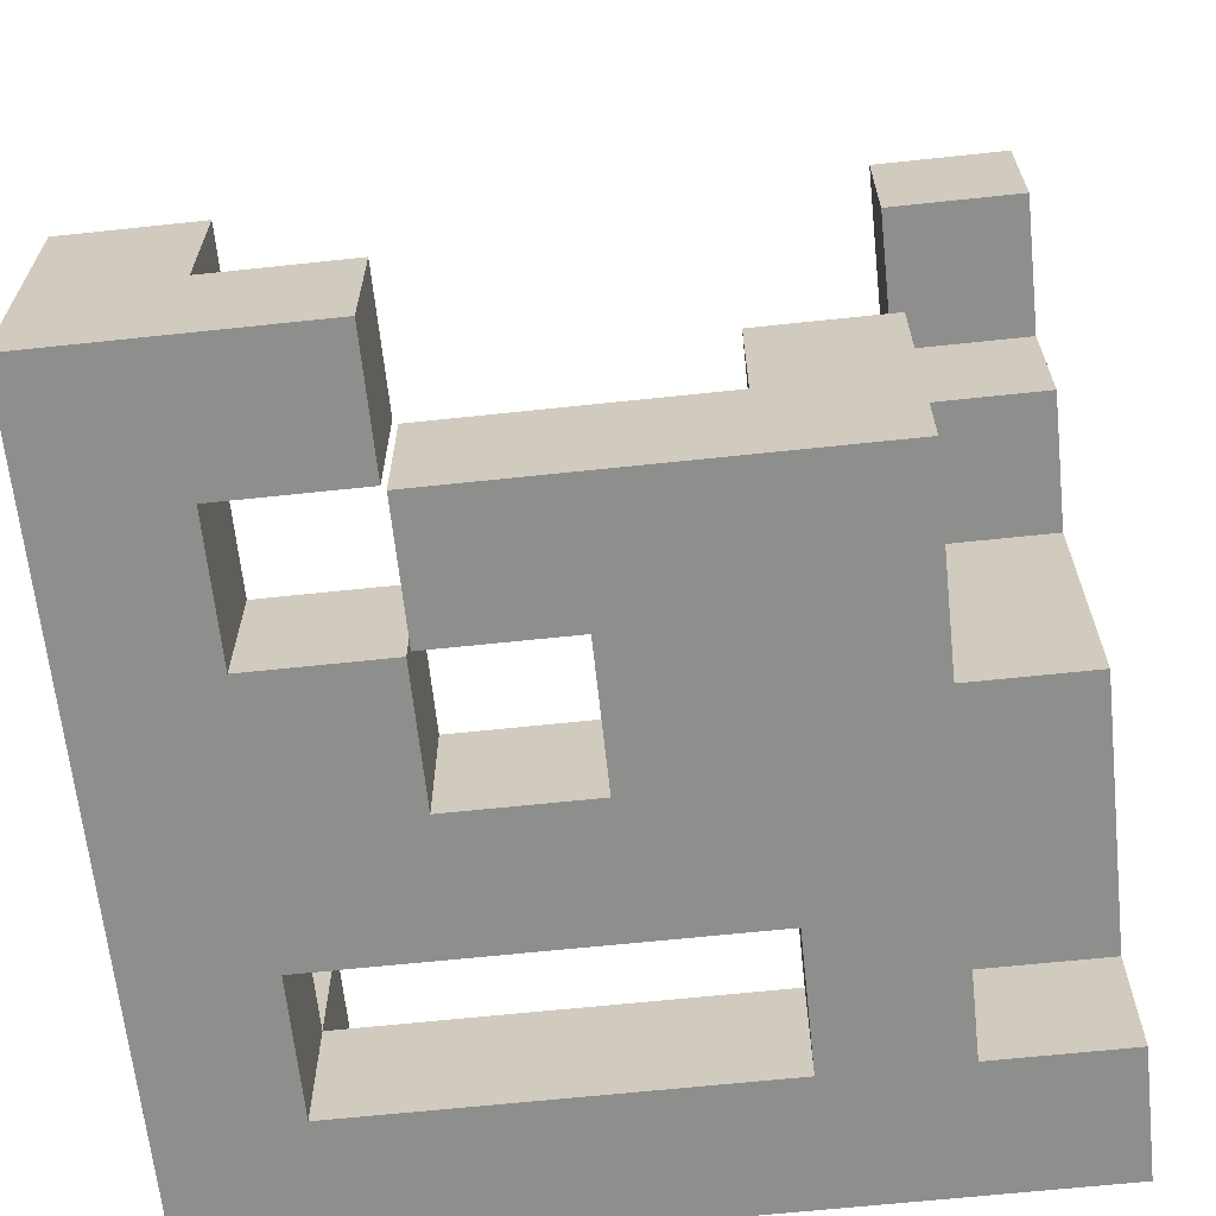
<metadata>
{"format":"obj","ext":"obj","renderer":"f3d","projection":"perspective","resolution":1024,"background":"white","views":[{"elev":-64.8,"azim":-83.9,"up":"+Z"}]}
</metadata>
<code>
v -0.3283 -0.995 0.3333
v -0.3283 -0.995 0.3383
v -0.3283 -0.6717 0.3383
v -0.3283 -0.6717 0.3333
v -0.3333 -0.995 0.3383
v -0.3283 -0.995 0.6617
v -0.3333 -0.995 0.6617
v -0.005 -0.995 0.3333
v -0.005 -0.995 0.3383
v -0.005 -0.995 0.6617
v -0 -0.995 0.3333
v -0 -0.995 0.3383
v -0 -0.995 0.6617
v -0.3333 -0.6717 0.3383
v -0.3333 -0.6717 0.6617
v -0.3283 -0.6717 0.6617
v -0.005 -0.6717 0.3383
v -0.005 -0.6717 0.3333
v -0.005 -0.6717 0.6617
v -0 -0.6717 0.3383
v -0 -0.6717 0.3333
v -0 -0.6717 0.6617
v -0.3283 -0.995 0.005
v -0.3283 -0.995 0.3283
v -0.3283 -0.6717 0.3283
v -0.3283 -0.6717 0.005
v -0.005 -0.995 0.005
v -0.005 -0.995 0.3283
v -0 -0.995 0.005
v -0 -0.995 0.3283
v -0.005 -0.6717 0.3283
v -0.005 -0.6717 0.005
v -0 -0.6717 0.3283
v -0 -0.6717 0.005
v -0.6617 -0.995 0.3383
v -0.6617 -0.995 0.6617
v -0.6617 -0.6717 0.6617
v -0.6617 -0.6717 0.3383
v -0.3383 -0.995 0.3383
v -0.3383 -0.995 0.6617
v -0.3383 -0.6717 0.6617
v -0.3383 -0.6717 0.3383
v 0.005 -0.995 -0
v 0.005 -0.995 0.005
v 0.005 -0.6717 0.005
v 0.005 -0.6717 -0
v 0.3283 -0.995 -0
v 0.3283 -0.6717 -0
v 0.3283 -0.6717 0.005
v 0.3283 -0.995 0.005
v 0.3283 -0.6717 0.3283
v 0.3283 -0.995 0.3283
v 0.3283 -0.6717 0.3333
v 0.3283 -0.995 0.3333
v 0.005 -0.995 0.3283
v 0.005 -0.995 0.3333
v 0.005 -0.6717 0.3283
v 0.005 -0.6717 0.3333
v 0.005 -0.995 -0.3333
v 0.005 -0.995 -0.3283
v 0.005 -0.6717 -0.3283
v 0.005 -0.6717 -0.3333
v 0.005 -0.995 -0.005
v 0.005 -0.6717 -0.005
v 0.3283 -0.995 -0.3333
v 0.3283 -0.6717 -0.3333
v 0.3283 -0.6717 -0.3283
v 0.3283 -0.995 -0.3283
v 0.3283 -0.6717 -0.005
v 0.3283 -0.995 -0.005
v 0.005 -0.995 -0.6617
v 0.005 -0.995 -0.3383
v 0.005 -0.6717 -0.3383
v 0.005 -0.6717 -0.6617
v 0.005 -0.6667 -0.3383
v 0.005 -0.6667 -0.6617
v 0.3283 -0.6717 -0.6617
v 0.3283 -0.6667 -0.6617
v 0.3283 -0.6667 -0.3383
v 0.3283 -0.6717 -0.3383
v 0.3283 -0.995 -0.3383
v 0.3283 -0.995 -0.6617
v 0.3333 -0.995 -0.6617
v 0.3333 -0.995 -0.3383
v 0.3333 -0.6717 -0.3383
v 0.3333 -0.6717 -0.6617
v 0.005 -0.6617 -0.6667
v 0.005 -0.6617 -0.6617
v 0.005 -0.3383 -0.6617
v 0.005 -0.3383 -0.6667
v 0.005 -0.6617 -0.3383
v 0.005 -0.3383 -0.3383
v 0.3283 -0.6617 -0.6667
v 0.3283 -0.3383 -0.6667
v 0.3283 -0.3383 -0.6617
v 0.3283 -0.6617 -0.6617
v 0.3283 -0.6617 -0.3383
v 0.3283 -0.3383 -0.3383
v 0.005 -0.6617 -0.6717
v 0.005 -0.3383 -0.6717
v 0.3283 -0.3383 -0.995
v 0.3283 -0.3333 -0.995
v 0.3283 -0.3333 -0.6717
v 0.3283 -0.3383 -0.6717
v 0.3283 -0.6617 -0.6717
v -0 -0.6617 -0.995
v 0.005 -0.6617 -0.995
v -0 -0.6617 -0.6717
v 0.3283 -0.6617 -0.995
v 0.3333 -0.6617 -0.995
v 0.3333 -0.6617 -0.6717
v 0.3333 -0.3383 -0.6717
v 0.3333 -0.3383 -0.995
v -0 -0.3383 -0.995
v 0.005 -0.3383 -0.995
v -0 -0.3333 -0.995
v 0.005 -0.3333 -0.995
v -0 -0.3383 -0.6717
v 0.005 -0.3333 -0.6717
v -0 -0.3333 -0.6717
v 0.005 -0.005 -0.995
v 0.005 -0.005 -0.6717
v 0.005 -0 -0.6717
v 0.005 -0 -0.995
v 0.3283 -0.3283 -0.995
v 0.3283 -0.3283 -0.6717
v 0.3283 -0.005 -0.995
v 0.3283 -0.005 -0.6717
v 0.3283 -0 -0.995
v 0.3283 -0 -0.6717
v -0 -0.005 -0.995
v -0 -0.005 -0.6717
v -0 -0.3283 -0.995
v 0.005 -0.3283 -0.995
v 0.005 -0.3283 -0.6717
v -0 -0.3283 -0.6717
v 0.005 0.005 -0.6717
v 0.005 0.005 -0.995
v 0.005 0.3283 -0.6717
v 0.005 0.3283 -0.995
v 0.005 0.3333 -0.6717
v 0.005 0.3333 -0.995
v 0.3283 0.005 -0.995
v 0.3283 0.005 -0.6717
v 0.3283 0.3283 -0.995
v 0.3283 0.3283 -0.6717
v 0.3283 0.3333 -0.995
v 0.3283 0.3333 -0.6717
v 0.005 0.3383 -0.6717
v 0.005 0.3383 -0.995
v 0.3283 0.3383 -0.995
v 0.3283 0.3383 -0.6717
v 0.3283 0.6617 -0.995
v 0.3283 0.6617 -0.6717
v 0.3283 0.6667 -0.995
v 0.3283 0.6667 -0.6717
v -0 0.3383 -0.995
v -0 0.3383 -0.6717
v -0 0.6617 -0.995
v 0.005 0.6617 -0.995
v -0 0.6667 -0.995
v 0.005 0.6667 -0.995
v 0.005 0.6617 -0.6717
v -0 0.6617 -0.6717
v 0.005 0.6667 -0.6717
v -0 0.6667 -0.6717
v -0.3283 0.3383 -0.995
v -0.3283 0.3383 -0.6717
v -0.3283 0.6617 -0.6717
v -0.3283 0.6617 -0.995
v -0.3283 0.6667 -0.6717
v -0.3283 0.6667 -0.995
v -0.005 0.3383 -0.995
v -0.005 0.3383 -0.6717
v -0.005 0.6617 -0.995
v -0.005 0.6667 -0.995
v -0.005 0.6617 -0.6717
v -0.005 0.6667 -0.6717
v -0.3333 -0.6617 -0.995
v -0.3283 -0.6617 -0.995
v -0.3283 -0.6617 -0.6717
v -0.3333 -0.6617 -0.6717
v -0.005 -0.6617 -0.995
v -0.005 -0.6617 -0.6717
v -0.3333 -0.3383 -0.995
v -0.3283 -0.3383 -0.995
v -0.005 -0.3383 -0.995
v -0.3333 -0.3333 -0.995
v -0.3283 -0.3333 -0.995
v -0.005 -0.3333 -0.995
v -0.3283 -0.3383 -0.6717
v -0.3333 -0.3383 -0.6717
v -0.005 -0.3383 -0.6717
v -0.3283 -0.3333 -0.6717
v -0.3333 -0.3333 -0.6717
v -0.005 -0.3333 -0.6717
v -0.6617 -0.6617 -0.995
v -0.6617 -0.6617 -0.6717
v -0.6617 -0.3383 -0.6717
v -0.6617 -0.3383 -0.995
v -0.6617 -0.3333 -0.6717
v -0.6617 -0.3333 -0.995
v -0.6617 -0.6617 -0.6667
v -0.6617 -0.3383 -0.6667
v -0.3383 -0.6617 -0.6717
v -0.3383 -0.3383 -0.6717
v -0.3383 -0.3383 -0.6667
v -0.3383 -0.6617 -0.6667
v -0.3383 -0.6617 -0.995
v -0.3383 -0.3383 -0.995
v -0.3383 -0.3333 -0.995
v -0.3383 -0.3333 -0.6717
v 0.3383 -0.6617 -0.995
v 0.3383 -0.6617 -0.6717
v 0.6617 -0.6617 -0.995
v 0.6617 -0.6617 -0.6717
v 0.6667 -0.6617 -0.995
v 0.6667 -0.6617 -0.6717
v 0.3383 -0.3383 -0.6717
v 0.3383 -0.3383 -0.995
v 0.6617 -0.3383 -0.6717
v 0.6617 -0.3383 -0.995
v 0.6667 -0.3383 -0.6717
v 0.6667 -0.3383 -0.995
v 0.3283 0.6717 -0.995
v 0.3283 0.6717 -0.6717
v 0.3333 0.6717 -0.995
v 0.3333 0.6717 -0.6717
v -0 0.995 -0.995
v -0 0.995 -0.6717
v 0.005 0.995 -0.6717
v 0.005 0.995 -0.995
v 0.3283 0.995 -0.6717
v 0.3283 0.995 -0.995
v 0.3333 0.995 -0.6717
v 0.3333 0.995 -0.995
v -0 0.6717 -0.995
v 0.005 0.6717 -0.995
v 0.005 0.6717 -0.6717
v -0 0.6717 -0.6717
v -0.3283 0.6717 -0.6717
v -0.3283 0.6717 -0.995
v -0.3333 0.6717 -0.995
v -0.3333 0.6717 -0.6717
v -0.3333 0.995 -0.995
v -0.3333 0.995 -0.6717
v -0.3283 0.995 -0.6717
v -0.3283 0.995 -0.995
v -0.005 0.995 -0.6717
v -0.005 0.995 -0.995
v -0.005 0.6717 -0.995
v -0.005 0.6717 -0.6717
v 0.6717 -0.6667 -0.995
v 0.6717 -0.6667 -0.6717
v 0.6717 -0.6617 -0.6717
v 0.6717 -0.6617 -0.995
v 0.6717 -0.3383 -0.995
v 0.6717 -0.3383 -0.6717
v 0.6717 -0.3333 -0.6717
v 0.6717 -0.3333 -0.995
v 0.995 -0.6667 -0.995
v 0.995 -0.6617 -0.995
v 0.995 -0.6617 -0.6717
v 0.995 -0.6667 -0.6717
v 0.995 -0.3383 -0.995
v 0.995 -0.3383 -0.6717
v 0.995 -0.3333 -0.995
v 0.995 -0.3333 -0.6717
v -0.6617 -0.6617 -0.6617
v -0.6617 -0.3383 -0.6617
v -0.6617 -0.6617 -0.3383
v -0.6617 -0.3383 -0.3383
v -0.3383 -0.3383 -0.6617
v -0.3383 -0.6617 -0.6617
v -0.3383 -0.3383 -0.3383
v -0.3383 -0.6617 -0.3383
v 0.6717 -0.995 -0.995
v 0.6717 -0.995 -0.6717
v 0.6717 -0.6717 -0.6717
v 0.6717 -0.6717 -0.995
v 0.6717 -0.995 -0.6667
v 0.6717 -0.6717 -0.6667
v 0.995 -0.995 -0.995
v 0.995 -0.6717 -0.995
v 0.995 -0.6717 -0.6717
v 0.995 -0.995 -0.6717
v 0.995 -0.6717 -0.6667
v 0.995 -0.995 -0.6667
v -0.6617 -0.3283 -0.6717
v -0.6617 -0.3283 -0.995
v -0.6617 -0.005 -0.6717
v -0.6617 -0.005 -0.995
v -0.6617 -0 -0.6717
v -0.6617 -0 -0.995
v -0.3383 -0.005 -0.995
v -0.3383 -0 -0.995
v -0.3383 -0 -0.6717
v -0.3383 -0.005 -0.6717
v -0.3333 -0.005 -0.6717
v -0.3333 -0.005 -0.995
v -0.3383 -0.3283 -0.995
v -0.3333 -0.3283 -0.995
v -0.3383 -0.3283 -0.6717
v -0.3333 -0.3283 -0.6717
v -0.6617 0.005 -0.6717
v -0.6617 0.005 -0.995
v -0.6617 0.3283 -0.6717
v -0.6617 0.3283 -0.995
v -0.3383 0.005 -0.995
v -0.3383 0.005 -0.6717
v -0.3383 0.3283 -0.995
v -0.3383 0.3283 -0.6717
v 0.3383 0.6717 -0.995
v 0.3383 0.6717 -0.6717
v 0.6617 0.6717 -0.995
v 0.6617 0.6717 -0.6717
v 0.6667 0.6717 -0.995
v 0.6667 0.6717 -0.6717
v 0.3383 0.995 -0.6717
v 0.3383 0.995 -0.995
v 0.6617 0.995 -0.6717
v 0.6617 0.995 -0.995
v 0.6667 0.995 -0.6717
v 0.6667 0.995 -0.995
v -0.6667 0.6717 -0.995
v -0.6617 0.6717 -0.995
v -0.6617 0.6717 -0.6717
v -0.6667 0.6717 -0.6717
v -0.3383 0.6717 -0.995
v -0.3383 0.6717 -0.6717
v -0.6667 0.995 -0.995
v -0.6667 0.995 -0.6717
v -0.6617 0.995 -0.6717
v -0.6617 0.995 -0.995
v -0.3383 0.995 -0.6717
v -0.3383 0.995 -0.995
v 0.6717 0.6667 -0.995
v 0.6717 0.6667 -0.6717
v 0.6717 0.6717 -0.6717
v 0.6717 0.6717 -0.995
v 0.6717 0.6717 -0.6667
v 0.6717 0.995 -0.6667
v 0.6717 0.995 -0.6717
v 0.995 0.6667 -0.995
v 0.995 0.6717 -0.995
v 0.995 0.6717 -0.6717
v 0.995 0.6667 -0.6717
v 0.995 0.995 -0.995
v 0.995 0.995 -0.6717
v 0.995 0.995 -0.6667
v 0.995 0.6717 -0.6667
v 0.6717 0.995 -0.995
v 0.3383 -0.995 -0.6617
v 0.3383 -0.995 -0.3383
v 0.6617 -0.995 -0.6617
v 0.6617 -0.995 -0.3383
v 0.6667 -0.995 -0.6617
v 0.6667 -0.995 -0.3383
v 0.3383 -0.6717 -0.3383
v 0.3383 -0.6717 -0.6617
v 0.6617 -0.6717 -0.3383
v 0.6617 -0.6717 -0.6617
v 0.6667 -0.6717 -0.3383
v 0.6667 -0.6717 -0.6617
v -0.995 0.6667 -0.995
v -0.995 0.6667 -0.6717
v -0.995 0.6717 -0.6717
v -0.995 0.6717 -0.995
v -0.995 0.995 -0.6717
v -0.995 0.995 -0.995
v -0.995 0.6717 -0.6667
v -0.995 0.995 -0.6667
v -0.6717 0.6667 -0.995
v -0.6717 0.6717 -0.995
v -0.6717 0.6717 -0.6717
v -0.6717 0.6667 -0.6717
v -0.6717 0.995 -0.6717
v -0.6717 0.995 -0.6667
v -0.6717 0.6717 -0.6667
v -0.6717 0.995 -0.995
v -0.995 0.3383 -0.995
v -0.995 0.3383 -0.6717
v -0.995 0.6617 -0.6717
v -0.995 0.6617 -0.995
v -0.6717 0.3383 -0.995
v -0.6717 0.6617 -0.995
v -0.6717 0.6617 -0.6717
v -0.6717 0.3383 -0.6717
v 0.6717 0.3333 -0.995
v 0.6717 0.3333 -0.6717
v 0.6717 0.3383 -0.6717
v 0.6717 0.3383 -0.995
v 0.6717 0.6617 -0.6717
v 0.6717 0.6617 -0.995
v 0.995 0.3333 -0.995
v 0.995 0.3383 -0.995
v 0.995 0.3383 -0.6717
v 0.995 0.3333 -0.6717
v 0.995 0.6617 -0.995
v 0.995 0.6617 -0.6717
v 0.6717 0.6717 -0.6617
v 0.6717 0.995 -0.6617
v 0.6717 0.6717 -0.3383
v 0.6717 0.995 -0.3383
v 0.995 0.995 -0.6617
v 0.995 0.6717 -0.6617
v 0.995 0.995 -0.3383
v 0.995 0.6717 -0.3383
v -0.995 0.6717 -0.6617
v -0.995 0.995 -0.6617
v -0.995 0.6717 -0.3383
v -0.995 0.995 -0.3383
v -0.6717 0.995 -0.6617
v -0.6717 0.6717 -0.6617
v -0.6717 0.995 -0.3383
v -0.6717 0.6717 -0.3383
v 0.6717 -0.995 -0.6617
v 0.6717 -0.6717 -0.6617
v 0.995 -0.6717 -0.6617
v 0.995 -0.995 -0.6617
v 0.995 -0.6717 -0.3383
v 0.995 -0.995 -0.3383
v 0.6717 -0.995 -0.3383
v 0.6717 -0.6717 -0.3383
v 0.6717 -0 -0.995
v 0.6717 -0 -0.6717
v 0.6717 0.005 -0.6717
v 0.6717 0.005 -0.995
v 0.6717 0.3283 -0.6717
v 0.6717 0.3283 -0.995
v 0.995 -0 -0.995
v 0.995 0.005 -0.995
v 0.995 0.005 -0.6717
v 0.995 -0 -0.6717
v 0.995 0.3283 -0.995
v 0.995 0.3283 -0.6717
v -0.3283 -0.005 -0.6717
v -0.3283 -0.005 -0.995
v -0.005 -0.005 -0.6717
v -0.005 -0.005 -0.995
v -0.3283 -0.3283 -0.995
v -0.005 -0.3283 -0.995
v -0.3283 -0.3283 -0.6717
v -0.005 -0.3283 -0.6717
v 0.3283 -0.6717 0.3383
v 0.3283 -0.995 0.3383
v 0.3283 -0.6717 0.6617
v 0.3283 -0.995 0.6617
v 0.005 -0.995 0.3383
v 0.005 -0.995 0.6617
v 0.005 -0.6717 0.3383
v 0.005 -0.6717 0.6617
v 0.6717 -0.3283 -0.6717
v 0.6717 -0.3283 -0.995
v 0.6717 -0.005 -0.6717
v 0.6717 -0.005 -0.995
v 0.995 -0.3283 -0.995
v 0.995 -0.3283 -0.6717
v 0.995 -0.005 -0.995
v 0.995 -0.005 -0.6717
f 1 2 3 4
f 5 2 6 7
f 1 8 9 2
f 2 9 10 6
f 8 11 12 9
f 9 12 13 10
f 14 15 16 3
f 4 3 17 18
f 3 16 19 17
f 18 17 20 21
f 17 19 22 20
f 5 14 3 2
f 7 6 16 15
f 6 10 19 16
f 10 13 22 19
f 23 24 25 26
f 24 1 4 25
f 23 27 28 24
f 24 28 8 1
f 27 29 30 28
f 28 30 11 8
f 26 25 31 32
f 25 4 18 31
f 32 31 33 34
f 31 18 21 33
f 23 26 32 27
f 27 32 34 29
f 35 36 37 38
f 35 39 40 36
f 39 5 7 40
f 38 37 41 42
f 42 41 15 14
f 35 38 42 39
f 39 42 14 5
f 36 40 41 37
f 40 7 15 41
f 43 44 45 46
f 47 48 49 50
f 50 49 51 52
f 52 51 53 54
f 29 44 55 30
f 30 55 56 11
f 43 47 50 44
f 44 50 52 55
f 55 52 54 56
f 34 33 57 45
f 33 21 58 57
f 46 45 49 48
f 45 57 51 49
f 57 58 53 51
f 29 34 45 44
f 59 60 61 62
f 60 63 64 61
f 63 43 46 64
f 65 66 67 68
f 68 67 69 70
f 70 69 48 47
f 59 65 68 60
f 60 68 70 63
f 63 70 47 43
f 62 61 67 66
f 61 64 69 67
f 64 46 48 69
f 71 72 73 74
f 74 73 75 76
f 72 59 62 73
f 77 78 79 80
f 81 80 66 65
f 71 82 81 72
f 72 81 65 59
f 82 83 84 81
f 73 62 66 80
f 77 80 85 86
f 71 74 77 82
f 82 77 86 83
f 74 76 78 77
f 81 84 85 80
f 73 80 79 75
f 87 88 89 90
f 76 75 91 88
f 88 91 92 89
f 93 94 95 96
f 78 96 97 79
f 96 95 98 97
f 87 93 96 88
f 90 89 95 94
f 89 92 98 95
f 76 88 96 78
f 75 79 97 91
f 91 97 98 92
f 99 87 90 100
f 101 102 103 104
f 105 104 94 93
f 106 107 99 108
f 107 109 105 99
f 99 105 93 87
f 109 110 111 105
f 100 90 94 104
f 101 104 112 113
f 106 114 115 107
f 107 115 101 109
f 109 101 113 110
f 114 116 117 115
f 115 117 102 101
f 108 99 100 118
f 105 111 112 104
f 118 100 119 120
f 100 104 103 119
f 121 122 123 124
f 102 125 126 103
f 125 127 128 126
f 127 129 130 128
f 131 132 122 121
f 116 133 134 117
f 117 134 125 102
f 133 131 121 134
f 134 121 127 125
f 121 124 129 127
f 120 119 135 136
f 119 103 126 135
f 136 135 122 132
f 135 126 128 122
f 122 128 130 123
f 124 123 137 138
f 138 137 139 140
f 140 139 141 142
f 129 143 144 130
f 143 145 146 144
f 145 147 148 146
f 124 138 143 129
f 138 140 145 143
f 140 142 147 145
f 123 130 144 137
f 137 144 146 139
f 139 146 148 141
f 142 141 149 150
f 147 151 152 148
f 151 153 154 152
f 153 155 156 154
f 157 150 149 158
f 142 150 151 147
f 157 159 160 150
f 150 160 153 151
f 159 161 162 160
f 160 162 155 153
f 141 148 152 149
f 158 149 163 164
f 149 152 154 163
f 164 163 165 166
f 163 154 156 165
f 167 168 169 170
f 170 169 171 172
f 167 173 174 168
f 173 157 158 174
f 167 170 175 173
f 173 175 159 157
f 170 172 176 175
f 175 176 161 159
f 168 174 177 169
f 174 158 164 177
f 169 177 178 171
f 177 164 166 178
f 179 180 181 182
f 180 183 184 181
f 183 106 108 184
f 179 185 186 180
f 180 186 187 183
f 183 187 114 106
f 185 188 189 186
f 186 189 190 187
f 187 190 116 114
f 182 181 191 192
f 181 184 193 191
f 184 108 118 193
f 192 191 194 195
f 191 193 196 194
f 193 118 120 196
f 197 198 199 200
f 200 199 201 202
f 198 203 204 199
f 205 206 207 208
f 197 209 205 198
f 198 205 208 203
f 209 179 182 205
f 199 204 207 206
f 197 200 210 209
f 209 210 185 179
f 200 202 211 210
f 210 211 188 185
f 205 182 192 206
f 199 206 212 201
f 206 192 195 212
f 110 213 214 111
f 213 215 216 214
f 215 217 218 216
f 113 112 219 220
f 220 219 221 222
f 222 221 223 224
f 110 113 220 213
f 213 220 222 215
f 215 222 224 217
f 111 214 219 112
f 214 216 221 219
f 216 218 223 221
f 155 225 226 156
f 225 227 228 226
f 229 230 231 232
f 232 231 233 234
f 234 233 235 236
f 161 237 238 162
f 162 238 225 155
f 237 229 232 238
f 238 232 234 225
f 225 234 236 227
f 166 165 239 240
f 165 156 226 239
f 240 239 231 230
f 239 226 233 231
f 226 228 235 233
f 172 171 241 242
f 243 242 241 244
f 245 246 247 248
f 248 247 249 250
f 250 249 230 229
f 172 242 251 176
f 176 251 237 161
f 243 245 248 242
f 242 248 250 251
f 251 250 229 237
f 171 178 252 241
f 178 166 240 252
f 244 241 247 246
f 241 252 249 247
f 252 240 230 249
f 253 254 255 256
f 257 258 259 260
f 261 262 263 264
f 262 265 266 263
f 265 267 268 266
f 217 256 255 218
f 224 223 258 257
f 253 256 262 261
f 217 224 257 256
f 256 257 265 262
f 257 260 267 265
f 254 264 263 255
f 218 255 258 223
f 255 263 266 258
f 258 266 268 259
f 203 269 270 204
f 269 271 272 270
f 208 207 273 274
f 274 273 275 276
f 203 208 274 269
f 269 274 276 271
f 204 270 273 207
f 270 272 275 273
f 271 276 275 272
f 277 278 279 280
f 280 279 254 253
f 278 281 282 279
f 283 284 285 286
f 284 261 264 285
f 286 285 287 288
f 277 283 286 278
f 278 286 288 281
f 279 282 287 285
f 277 280 284 283
f 280 253 261 284
f 279 285 264 254
f 202 201 289 290
f 290 289 291 292
f 292 291 293 294
f 295 296 297 298
f 295 298 299 300
f 202 290 301 211
f 211 301 302 188
f 290 292 295 301
f 301 295 300 302
f 292 294 296 295
f 201 212 303 289
f 212 195 304 303
f 289 303 298 291
f 303 304 299 298
f 291 298 297 293
f 294 293 305 306
f 306 305 307 308
f 296 309 310 297
f 309 311 312 310
f 308 307 312 311
f 294 306 309 296
f 306 308 311 309
f 293 297 310 305
f 305 310 312 307
f 227 313 314 228
f 313 315 316 314
f 315 317 318 316
f 236 235 319 320
f 320 319 321 322
f 322 321 323 324
f 227 236 320 313
f 313 320 322 315
f 315 322 324 317
f 228 314 319 235
f 314 316 321 319
f 316 318 323 321
f 325 326 327 328
f 326 329 330 327
f 329 243 244 330
f 331 332 333 334
f 334 333 335 336
f 336 335 246 245
f 325 331 334 326
f 326 334 336 329
f 329 336 245 243
f 328 327 333 332
f 327 330 335 333
f 330 244 246 335
f 337 338 339 340
f 339 341 342 343
f 344 345 346 347
f 345 348 349 346
f 346 349 350 351
f 317 340 339 318
f 339 346 351 341
f 324 323 343 352
f 352 343 349 348
f 343 342 350 349
f 337 340 345 344
f 317 324 352 340
f 340 352 348 345
f 338 347 346 339
f 318 339 343 323
f 83 353 354 84
f 353 355 356 354
f 355 357 358 356
f 86 85 359 360
f 360 359 361 362
f 362 361 363 364
f 83 86 360 353
f 353 360 362 355
f 355 362 364 357
f 84 354 359 85
f 354 356 361 359
f 356 358 363 361
f 365 366 367 368
f 368 367 369 370
f 367 371 372 369
f 373 374 375 376
f 375 377 378 379
f 367 375 379 371
f 374 325 328 375
f 370 369 377 380
f 369 372 378 377
f 380 377 332 331
f 365 368 374 373
f 368 370 380 374
f 374 380 331 325
f 366 376 375 367
f 375 328 332 377
f 381 382 383 384
f 384 383 366 365
f 385 386 387 388
f 386 373 376 387
f 381 385 388 382
f 381 384 386 385
f 384 365 373 386
f 382 388 387 383
f 383 387 376 366
f 389 390 391 392
f 392 391 393 394
f 394 393 338 337
f 395 396 397 398
f 396 399 400 397
f 399 344 347 400
f 389 392 396 395
f 392 394 399 396
f 394 337 344 399
f 390 398 397 391
f 391 397 400 393
f 393 400 347 338
f 341 401 402 342
f 401 403 404 402
f 351 350 405 406
f 406 405 407 408
f 341 351 406 401
f 401 406 408 403
f 342 402 405 350
f 402 404 407 405
f 403 408 407 404
f 371 409 410 372
f 409 411 412 410
f 379 378 413 414
f 414 413 415 416
f 371 379 414 409
f 409 414 416 411
f 372 410 413 378
f 410 412 415 413
f 411 416 415 412
f 281 417 418 282
f 288 287 419 420
f 420 419 421 422
f 357 417 423 358
f 281 288 420 417
f 417 420 422 423
f 364 363 424 418
f 282 418 419 287
f 418 424 421 419
f 357 364 418 417
f 358 423 424 363
f 423 422 421 424
f 425 426 427 428
f 428 427 429 430
f 430 429 390 389
f 431 432 433 434
f 432 435 436 433
f 435 395 398 436
f 425 428 432 431
f 428 430 435 432
f 430 389 395 435
f 426 434 433 427
f 427 433 436 429
f 429 436 398 390
f 300 299 437 438
f 438 437 439 440
f 440 439 132 131
f 188 302 441 189
f 189 441 442 190
f 190 442 133 116
f 302 300 438 441
f 441 438 440 442
f 442 440 131 133
f 195 194 443 304
f 194 196 444 443
f 196 120 136 444
f 304 443 437 299
f 443 444 439 437
f 444 136 132 439
f 54 53 445 446
f 446 445 447 448
f 11 56 449 12
f 12 449 450 13
f 56 54 446 449
f 449 446 448 450
f 21 20 451 58
f 20 22 452 451
f 58 451 445 53
f 451 452 447 445
f 13 450 452 22
f 450 448 447 452
f 260 259 453 454
f 454 453 455 456
f 456 455 426 425
f 267 457 458 268
f 457 459 460 458
f 459 431 434 460
f 260 454 457 267
f 454 456 459 457
f 456 425 431 459
f 259 268 458 453
f 453 458 460 455
f 455 460 434 426

</code>
